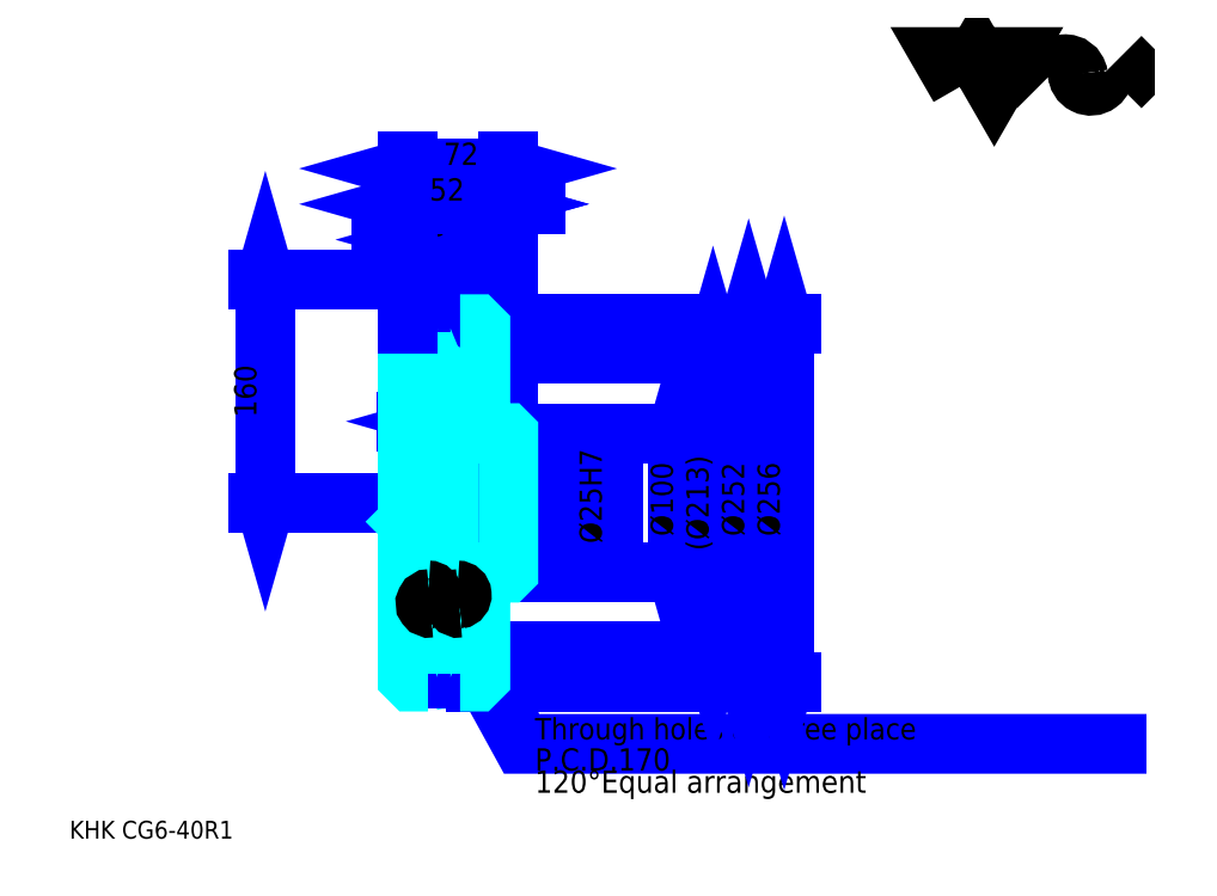
<metadata>
{"format":"dxf","ext":"dxf","renderer":"ezdxf+matplotlib","layout":"modelspace","background":"white","min_lineweight":24,"dpi":150}
</metadata>
<code>
0
SECTION
2
ENTITIES
0
TEXT
8
0
10
31.85
20
35.04
40
12.74
41
1
1
KHK CG6-40R1
7
KANJI
50
0
51
0
0
TEXT
8
0
10
31.85
20
15.93
40
12.74
41
1
1

7
KANJI
50
0
51
0
0
TEXT
8
0
10
31.85
20
573.3
40
14.33
41
1
1

7
KANJI
50
0
51
0
0
POLYLINE
8
0
66
     1
70
     2
0
VERTEX
8
0
10
668.9
20
573.3
0
VERTEX
8
0
10
656.5
20
594.9
0
VERTEX
8
0
10
706.2
20
594.9
0
VERTEX
8
0
10
693.7
20
573.3
0
VERTEX
8
0
10
681.3
20
594.9
0
VERTEX
8
0
10
668.9
20
573.3
0
SEQEND
0
ARC
8
0
10
744.5
20
580.4
40
9.317
50
10
51
180
0
ARC
8
0
10
762.8
20
583.6
40
9.317
50
180
51
10
0
POLYLINE
8
0
66
     1
70
     2
0
VERTEX
8
0
10
725.2
20
594.9
0
VERTEX
8
0
10
721.9
20
591.6
0
VERTEX
8
0
10
721.9
20
576.6
0
VERTEX
8
0
10
725.2
20
573.3
0
SEQEND
0
POLYLINE
8
0
66
     1
70
     2
0
VERTEX
8
0
10
784
20
594.9
0
VERTEX
8
0
10
787.3
20
591.6
0
VERTEX
8
0
10
787.3
20
576.6
0
VERTEX
8
0
10
784
20
573.3
0
SEQEND
0
POLYLINE
8
0
66
     1
70
     2
0
VERTEX
8
0
10
307.4
20
190.5
0
VERTEX
8
0
10
355.5
20
102.9
0
VERTEX
8
0
10
802.7
20
102.9
0
SEQEND
0
POLYLINE
8
0
66
     1
70
     2
0
VERTEX
8
0
10
315.6
20
182.3
0
VERTEX
8
0
10
307.4
20
190.5
0
VERTEX
8
0
10
310
20
179.2
0
SEQEND
0
TEXT
8
0
10
365
20
106.1
40
15.29
41
1
1
Through holes at three place
7
KANJI
50
0
51
0
0
TEXT
8
0
10
365
20
67.89
40
15.93
41
1
1
120%%dEqual arrangement
7
KANJI
50
0
51
0
0
TEXT
8
0
10
365
20
83.81
40
15.93
41
1
1
P.C.D0.17
7
KANJI
50
0
51
0
0
LINE
8
DASHDOT
10
283.5
20
435.5
11
316.4
21
435.5
0
LINE
8
DASHDOT
10
299.9
20
445.1
11
299.9
21
138
0
LINE
8
0
10
467
20
325.5
11
467
21
225.5
0
POLYLINE
8
0
66
     1
70
     2
0
VERTEX
8
0
10
470.1
20
314.4
0
VERTEX
8
0
10
467
20
325.5
0
VERTEX
8
0
10
463.8
20
314.4
0
SEQEND
0
POLYLINE
8
0
66
     1
70
     2
0
VERTEX
8
0
10
463.8
20
236.7
0
VERTEX
8
0
10
467
20
225.5
0
VERTEX
8
0
10
470.1
20
236.7
0
SEQEND
0
LINE
8
0
10
345.9
20
325.5
11
471.7
21
325.5
0
LINE
8
0
10
345.9
20
225.5
11
471.7
21
225.5
0
TEXT
8
0
10
463.8
20
251.6
40
15.93
41
1
1
%%c100
7
KANJI
50
90
51
0
0
LINE
8
0
10
492.4
20
382
11
492.4
21
169
0
POLYLINE
8
0
66
     1
70
     2
0
VERTEX
8
0
10
495.6
20
370.9
0
VERTEX
8
0
10
492.4
20
382
0
VERTEX
8
0
10
489.3
20
370.9
0
SEQEND
0
POLYLINE
8
0
66
     1
70
     2
0
VERTEX
8
0
10
489.3
20
180.2
0
VERTEX
8
0
10
492.4
20
169
0
VERTEX
8
0
10
495.6
20
180.2
0
SEQEND
0
LINE
8
0
10
345.9
20
382
11
497.2
21
382
0
LINE
8
0
10
345.9
20
169
11
497.2
21
169
0
TEXT
8
0
10
489.3
20
241.3
40
15.93
41
1
1
(%%c213)
7
KANJI
50
90
51
0
0
LINE
8
0
10
517.9
20
401.5
11
517.9
21
149.5
0
POLYLINE
8
0
66
     1
70
     2
0
VERTEX
8
0
10
521.1
20
390.4
0
VERTEX
8
0
10
517.9
20
401.5
0
VERTEX
8
0
10
514.7
20
390.4
0
SEQEND
0
POLYLINE
8
0
66
     1
70
     2
0
VERTEX
8
0
10
514.7
20
160.7
0
VERTEX
8
0
10
517.9
20
149.5
0
VERTEX
8
0
10
521.1
20
160.7
0
SEQEND
0
LINE
8
0
10
345.9
20
401.5
11
522.7
21
401.5
0
LINE
8
0
10
345.9
20
149.5
11
522.7
21
149.5
0
TEXT
8
0
10
514.7
20
251.6
40
15.93
41
1
1
%%c252
7
KANJI
50
90
51
0
0
LINE
8
0
10
543.4
20
403.5
11
543.4
21
147.5
0
POLYLINE
8
0
66
     1
70
     2
0
VERTEX
8
0
10
546.6
20
392.4
0
VERTEX
8
0
10
543.4
20
403.5
0
VERTEX
8
0
10
540.2
20
392.4
0
SEQEND
0
POLYLINE
8
0
66
     1
70
     2
0
VERTEX
8
0
10
540.2
20
158.7
0
VERTEX
8
0
10
543.4
20
147.5
0
VERTEX
8
0
10
546.6
20
158.7
0
SEQEND
0
LINE
8
0
10
345.9
20
403.5
11
548.2
21
403.5
0
LINE
8
0
10
345.9
20
147.5
11
548.2
21
147.5
0
TEXT
8
0
10
540.2
20
251.6
40
15.93
41
1
1
%%c256
7
KANJI
50
90
51
0
0
LINE
8
0
10
172
20
275.5
11
172
21
435.5
0
POLYLINE
8
0
66
     1
70
     2
0
VERTEX
8
0
10
168.8
20
286.7
0
VERTEX
8
0
10
172
20
275.5
0
VERTEX
8
0
10
175.2
20
286.7
0
SEQEND
0
POLYLINE
8
0
66
     1
70
     2
0
VERTEX
8
0
10
175.2
20
424.4
0
VERTEX
8
0
10
172
20
435.5
0
VERTEX
8
0
10
168.8
20
424.4
0
SEQEND
0
LINE
8
0
10
258
20
275.5
11
167.2
21
275.5
0
LINE
8
0
10
283.5
20
435.5
11
167.2
21
435.5
0
TEXT
8
0
10
165.6
20
336.8
40
15.93
41
1
1
160
7
KANJI
50
90
51
0
0
LINE
8
0
10
326.5
20
333.9
11
273.3
21
333.9
0
POLYLINE
8
0
66
     1
70
     2
0
VERTEX
8
0
10
281.3
20
330.7
0
VERTEX
8
0
10
292.4
20
333.9
0
VERTEX
8
0
10
281.3
20
337.1
0
SEQEND
0
POLYLINE
8
0
66
     1
70
     2
0
VERTEX
8
0
10
318.6
20
337.1
0
VERTEX
8
0
10
307.4
20
333.9
0
VERTEX
8
0
10
318.6
20
330.7
0
SEQEND
0
TEXT
8
0
10
279.2
20
336.4
40
15.93
41
1
1
(15)
7
KANJI
50
0
51
0
0
LINE
8
0
10
365
20
489.5
11
306.8
21
489.5
0
POLYLINE
8
0
66
     1
70
     2
0
VERTEX
8
0
10
314.8
20
486.3
0
VERTEX
8
0
10
325.9
20
489.5
0
VERTEX
8
0
10
314.8
20
492.7
0
SEQEND
0
POLYLINE
8
0
66
     1
70
     2
0
VERTEX
8
0
10
357.1
20
492.7
0
VERTEX
8
0
10
345.9
20
489.5
0
VERTEX
8
0
10
357.1
20
486.3
0
SEQEND
0
TEXT
8
0
10
325.6
20
492.1
40
15.93
41
1
1
20
7
KANJI
50
0
51
0
0
LINE
8
0
10
319
20
464
11
254.8
21
464
0
POLYLINE
8
0
66
     1
70
     2
0
VERTEX
8
0
10
262.8
20
460.9
0
VERTEX
8
0
10
273.9
20
464
0
VERTEX
8
0
10
262.8
20
467.2
0
SEQEND
0
POLYLINE
8
0
66
     1
70
     2
0
VERTEX
8
0
10
311.1
20
467.2
0
VERTEX
8
0
10
299.9
20
464
0
VERTEX
8
0
10
311.1
20
460.9
0
SEQEND
0
LINE
8
0
10
273.9
20
403.5
11
273.9
21
468.8
0
LINE
8
0
10
299.9
20
435.5
11
299.9
21
468.8
0
TEXT
8
0
10
276.6
20
466.6
40
15.93
41
1
1
26
7
KANJI
50
0
51
0
0
ARC
8
0
10
299.9
20
435.5
40
59.48
50
277.2
51
295.9
0
ARC
8
0
10
299.9
20
435.5
40
59.48
50
244.1
51
262.8
0
ARC
8
0
10
299.9
20
115.5
40
59.48
50
64.08
51
82.76
0
ARC
8
0
10
299.9
20
115.5
40
59.48
50
97.24
51
115.9
0
ARC
8
0
10
299.9
20
435.5
40
47.5
50
236.9
51
303.1
0
ARC
8
0
10
299.9
20
115.5
40
47.5
50
56.81
51
123.2
0
ARC
8
DASHDOT
10
299.9
20
435.5
40
39.66
50
220
51
320
0
ARC
8
DASHDOT
10
299.9
20
115.5
40
39.66
50
40
51
140
0
ARC
8
0
10
299.9
20
435.5
40
34
50
250.3
51
289.7
0
ARC
8
0
10
299.9
20
115.5
40
34
50
70.25
51
109.7
0
ARC
8
0
10
290.4
20
327.5
40
2
50
270
51
0
0
ARC
8
0
10
309.4
20
327.5
40
2
50
180
51
270
0
ARC
8
0
10
309.4
20
223.5
40
2
50
90
51
180
0
ARC
8
0
10
290.4
20
223.5
40
2
50
0
51
90
0
LINE
8
DASHDOT
10
273.9
20
190.5
11
335.5
21
190.5
0
LINE
8
DASHDOT
10
273.9
20
360.5
11
335.5
21
360.5
0
LINE
8
DASHDOT
10
258
20
275.5
11
355.5
21
275.5
0
LINE
8
0
10
325.9
20
400.5
11
325.9
21
403.5
0
LINE
8
0
10
273.9
20
400.5
11
273.9
21
403.5
0
LINE
8
0
10
345.9
20
324.5
11
345.9
21
403.5
0
LINE
8
0
10
325.9
20
325.5
11
345.9
21
325.5
0
LINE
8
0
10
325.9
20
225.5
11
345.9
21
225.5
0
LINE
8
0
10
299.9
20
149.5
11
345.9
21
149.5
0
LINE
8
0
10
322.9
20
403.5
11
345.9
21
403.5
0
LINE
8
0
10
299.9
20
401.5
11
345.9
21
401.5
0
LINE
8
0
10
325.9
20
382
11
345.9
21
382
0
LINE
8
0
10
325.9
20
169
11
345.9
21
169
0
LINE
8
0
10
322.9
20
147.5
11
345.9
21
147.5
0
LINE
8
0
10
299.9
20
401.5
11
299.9
21
435.5
0
LINE
8
0
10
292.4
20
178.5
11
307.4
21
178.5
0
LINE
8
0
10
292.4
20
202.5
11
307.4
21
202.5
0
LINE
8
0
10
345.9
20
289
11
344.9
21
288
0
LINE
8
0
10
345.9
20
262
11
344.9
21
263
0
LINE
8
0
10
273.9
20
262
11
274.9
21
263
0
LINE
8
0
10
307.4
20
327.5
11
307.4
21
376.5
0
LINE
8
0
10
325.9
20
325.5
11
309.4
21
325.5
0
LINE
8
0
10
292.4
20
327.5
11
292.4
21
376.5
0
LINE
8
0
10
307.4
20
223.5
11
307.4
21
174.5
0
LINE
8
0
10
325.9
20
225.5
11
309.4
21
225.5
0
LINE
8
0
10
292.4
20
223.5
11
292.4
21
174.5
0
POLYLINE
8
0
66
     1
70
     2
0
VERTEX
8
0
10
273.9
20
325.5
0
VERTEX
8
0
10
290.4
20
325.5
0
SEQEND
0
POLYLINE
8
0
66
     1
70
     2
0
VERTEX
8
0
10
273.9
20
225.5
0
VERTEX
8
0
10
290.4
20
225.5
0
SEQEND
0
POLYLINE
8
0
66
     1
70
     2
0
VERTEX
8
0
10
288.4
20
403.5
0
VERTEX
8
0
10
276.9
20
403.5
0
VERTEX
8
0
10
273.9
20
400.5
0
VERTEX
8
0
10
273.9
20
262
0
SEQEND
0
POLYLINE
8
0
66
     1
70
     2
0
VERTEX
8
0
10
273.9
20
262
0
VERTEX
8
0
10
273.9
20
150.5
0
VERTEX
8
0
10
276.9
20
147.5
0
VERTEX
8
0
10
288.4
20
147.5
0
SEQEND
0
POLYLINE
8
0
66
     1
70
     2
0
VERTEX
8
0
10
273.9
20
289
0
VERTEX
8
0
10
274.9
20
288
0
VERTEX
8
0
10
274.9
20
263
0
VERTEX
8
0
10
344.9
20
263
0
VERTEX
8
0
10
344.9
20
288
0
VERTEX
8
0
10
274.9
20
288
0
SEQEND
0
LINE
8
0
10
273.9
20
515
11
345.9
21
515
0
POLYLINE
8
0
66
     1
70
     2
0
VERTEX
8
0
10
285.1
20
518.2
0
VERTEX
8
0
10
273.9
20
515
0
VERTEX
8
0
10
285.1
20
511.8
0
SEQEND
0
POLYLINE
8
0
66
     1
70
     2
0
VERTEX
8
0
10
334.8
20
511.8
0
VERTEX
8
0
10
345.9
20
515
0
VERTEX
8
0
10
334.8
20
518.2
0
SEQEND
0
LINE
8
0
10
273.9
20
403.5
11
273.9
21
519.8
0
LINE
8
0
10
345.9
20
403.5
11
345.9
21
519.8
0
TEXT
8
0
10
299.6
20
517.5
40
15.93
41
1
1
72
7
KANJI
50
0
51
0
0
LINE
8
0
10
273.9
20
489.5
11
325.9
21
489.5
0
POLYLINE
8
0
66
     1
70
     2
0
VERTEX
8
0
10
285.1
20
492.7
0
VERTEX
8
0
10
273.9
20
489.5
0
VERTEX
8
0
10
285.1
20
486.3
0
SEQEND
0
POLYLINE
8
0
66
     1
70
     2
0
VERTEX
8
0
10
314.8
20
486.3
0
VERTEX
8
0
10
325.9
20
489.5
0
VERTEX
8
0
10
314.8
20
492.7
0
SEQEND
0
LINE
8
0
10
325.9
20
403.5
11
325.9
21
494.3
0
TEXT
8
0
10
289.6
20
492.1
40
15.93
41
1
1
52
7
KANJI
50
0
51
0
0
LINE
8
0
10
416
20
243.9
11
416
21
307.1
0
POLYLINE
8
0
66
     1
70
     2
0
VERTEX
8
0
10
412.8
20
299.2
0
VERTEX
8
0
10
416
20
288
0
VERTEX
8
0
10
419.2
20
299.2
0
SEQEND
0
POLYLINE
8
0
66
     1
70
     2
0
VERTEX
8
0
10
419.2
20
251.9
0
VERTEX
8
0
10
416
20
263
0
VERTEX
8
0
10
412.8
20
251.9
0
SEQEND
0
LINE
8
0
10
345.9
20
288
11
420.8
21
288
0
LINE
8
0
10
345.9
20
263
11
420.8
21
263
0
TEXT
8
0
10
412.8
20
246.5
40
15.93
41
1
1
%%c25H7
7
KANJI
50
90
51
0
0
POLYLINE
8
0
66
     1
70
     2
0
VERTEX
8
0
10
311.4
20
147.5
0
VERTEX
8
0
10
322.9
20
147.5
0
VERTEX
8
0
10
325.9
20
150.5
0
VERTEX
8
0
10
325.9
20
225.5
0
VERTEX
8
0
10
344.9
20
225.5
0
VERTEX
8
0
10
345.9
20
226.5
0
VERTEX
8
0
10
345.9
20
324.5
0
VERTEX
8
0
10
344.9
20
325.5
0
VERTEX
8
0
10
325.9
20
325.5
0
VERTEX
8
0
10
325.9
20
400.5
0
VERTEX
8
0
10
322.9
20
403.5
0
VERTEX
8
0
10
311.4
20
403.5
0
SEQEND
0
ARC
8
0
10
309.5
20
209.7
40
3.106
50
280
51
90
0
ARC
8
0
10
310.6
20
203.6
40
3.106
50
90
51
280
0
ARC
8
0
10
288.7
20
209.7
40
3.106
50
280
51
90
0
ARC
8
0
10
289.8
20
203.6
40
3.106
50
90
51
280
0
ENDSEC
0
EOF

</code>
